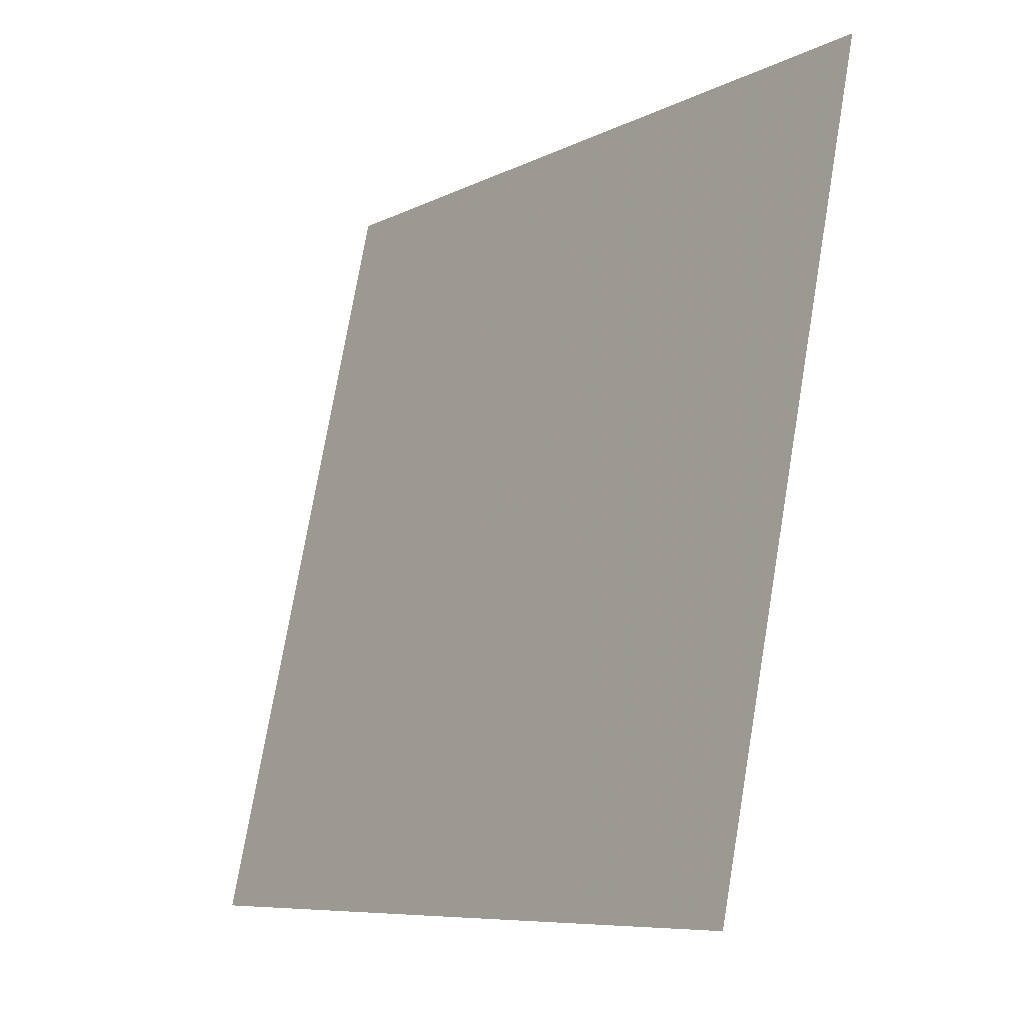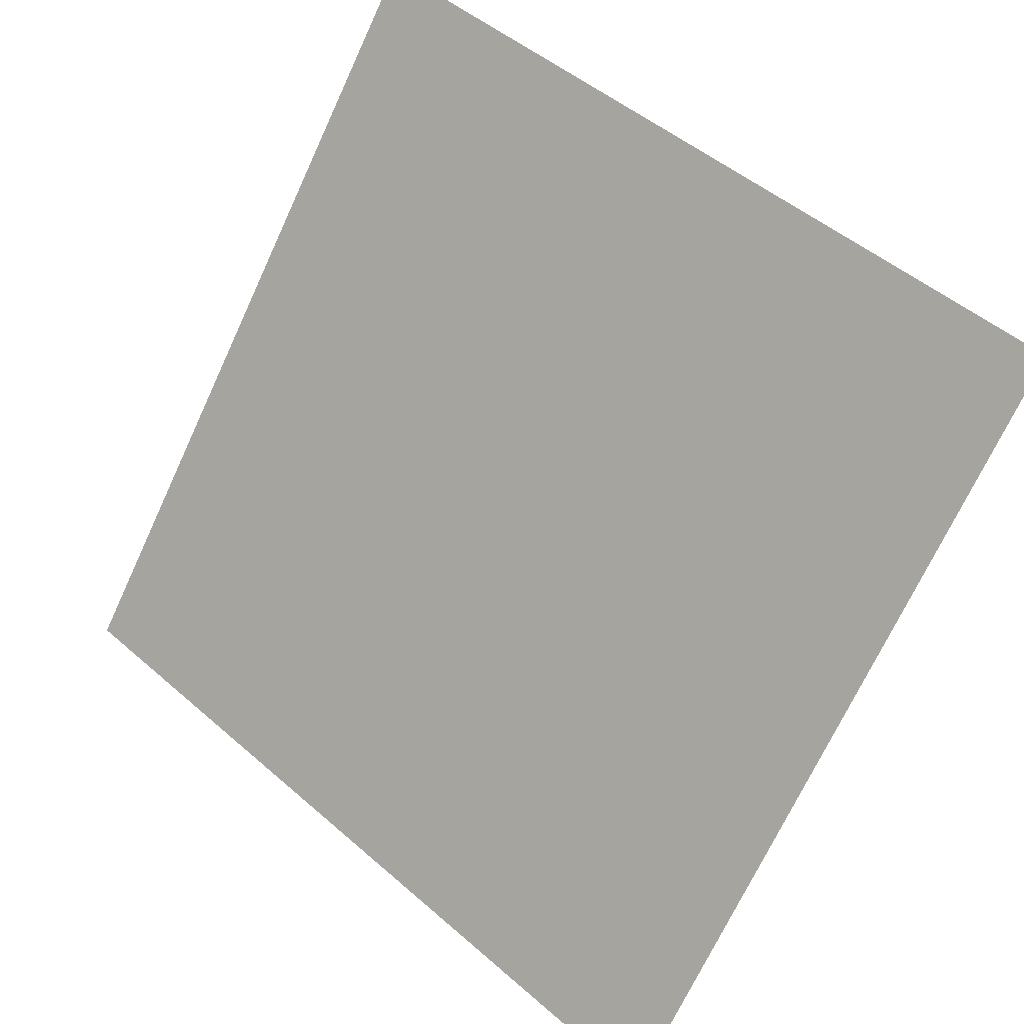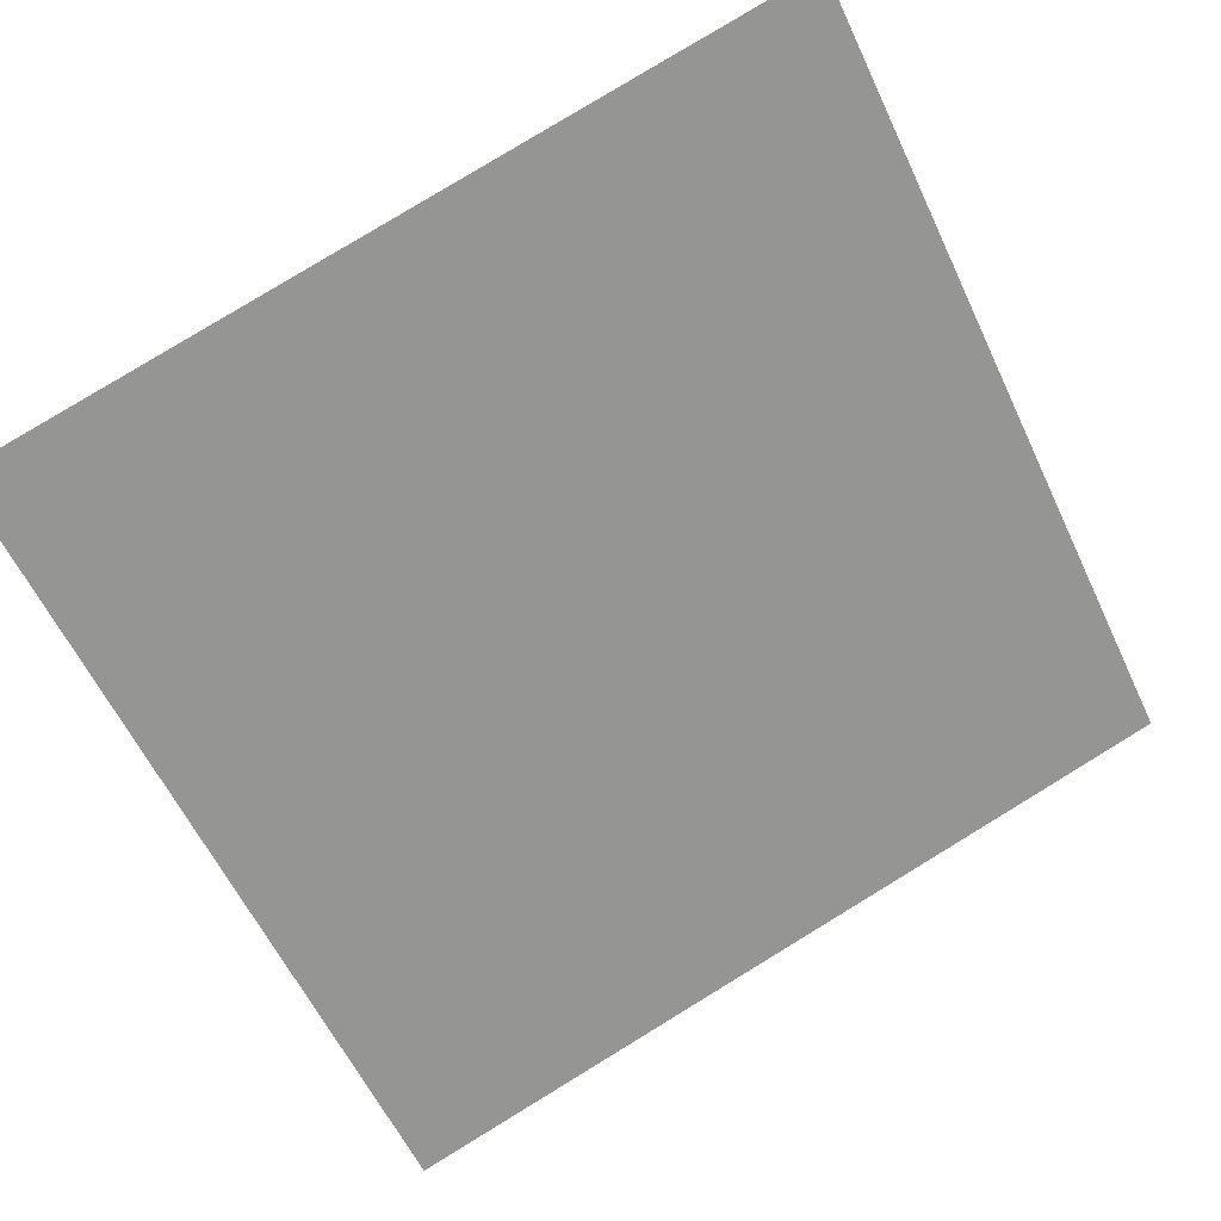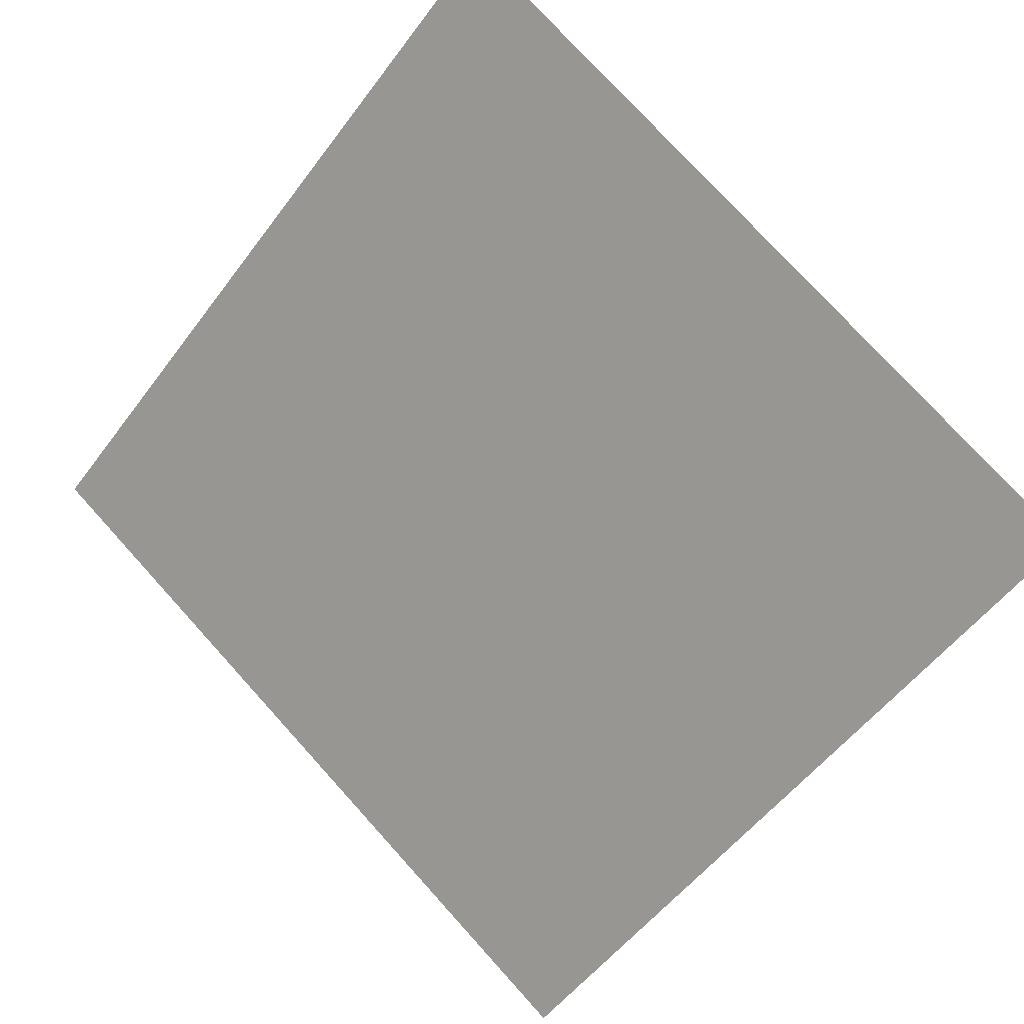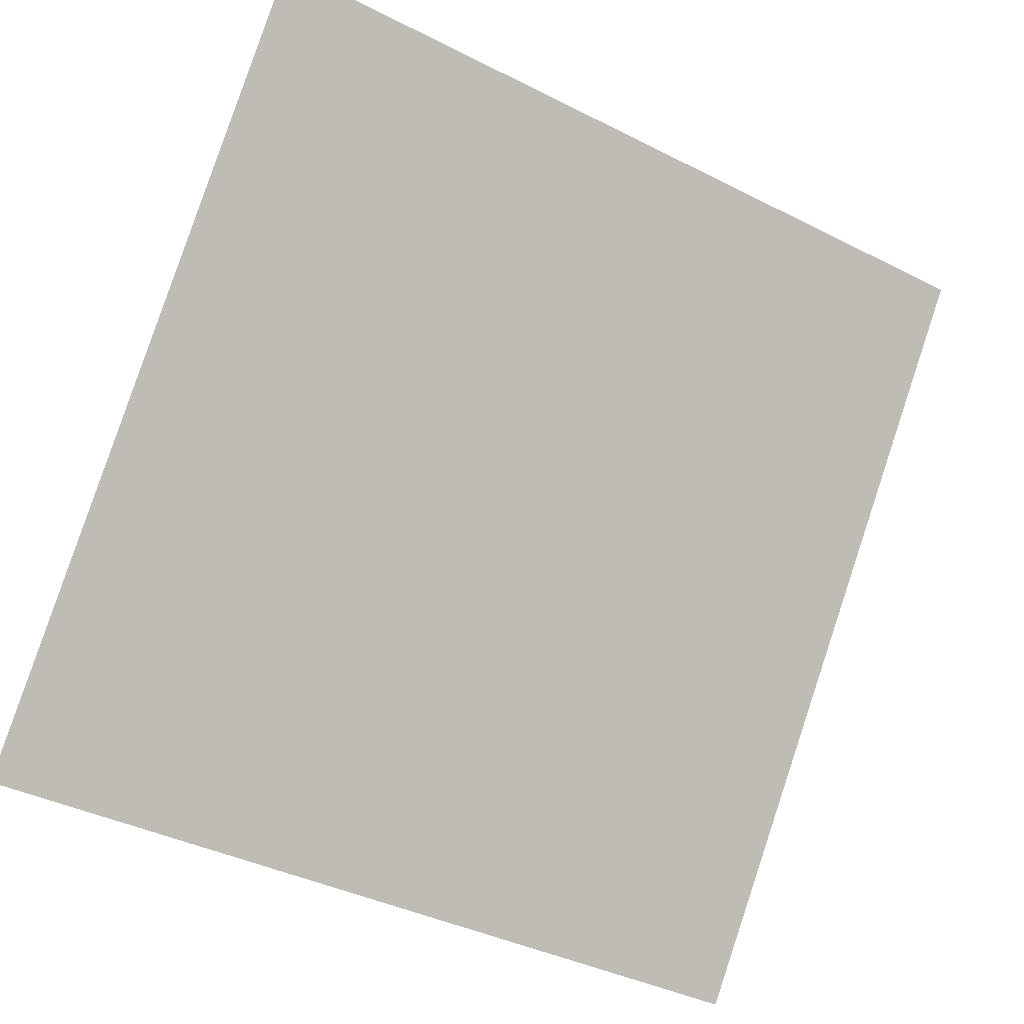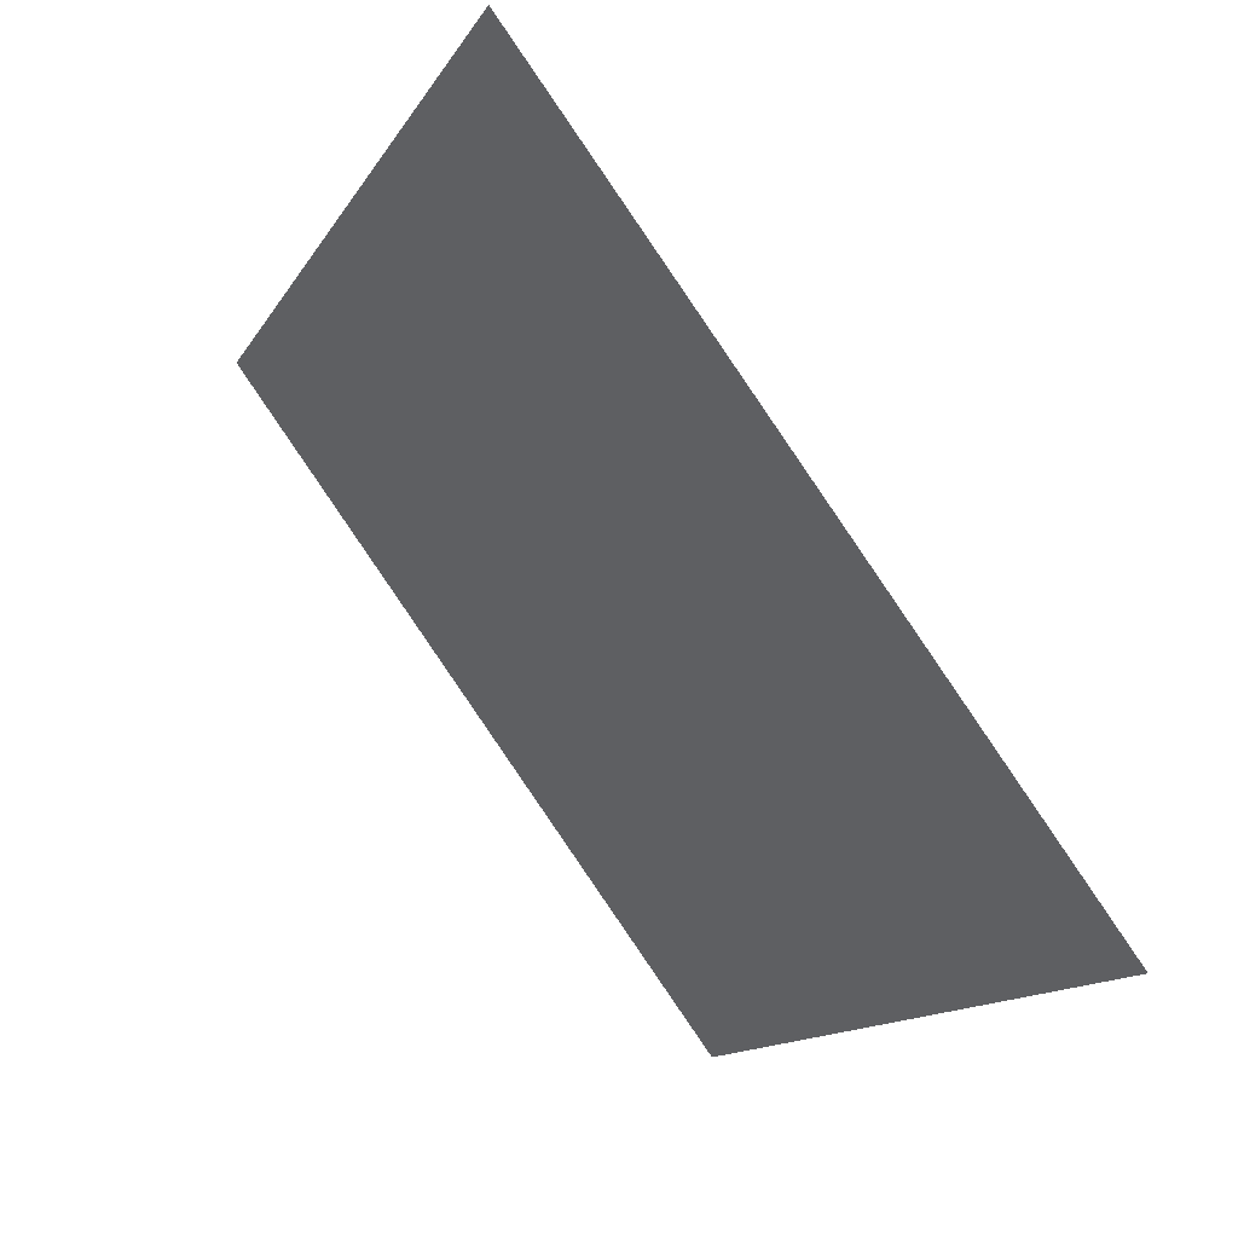
<metadata>
{"format":"obj","ext":"obj","renderer":"f3d","projection":"perspective","resolution":1024,"background":"white","views":[{"elev":74.5,"azim":98.3,"up":"+Z"},{"elev":47.8,"azim":42.8,"up":"+Z"},{"elev":79.1,"azim":149.3,"up":"+Y"},{"elev":78.5,"azim":-131.7,"up":"+Y"},{"elev":-40.2,"azim":146.3,"up":"+Z"},{"elev":-12.9,"azim":-111.4,"up":"+Z"}]}
</metadata>
<code>
v -0.08692 0.7291 0.4291
v -0.09348 0.7292 0.4291
v -0.09336 0.7331 0.4344
v -0.0868 0.733 0.4343
f 4 3 2 1

</code>
